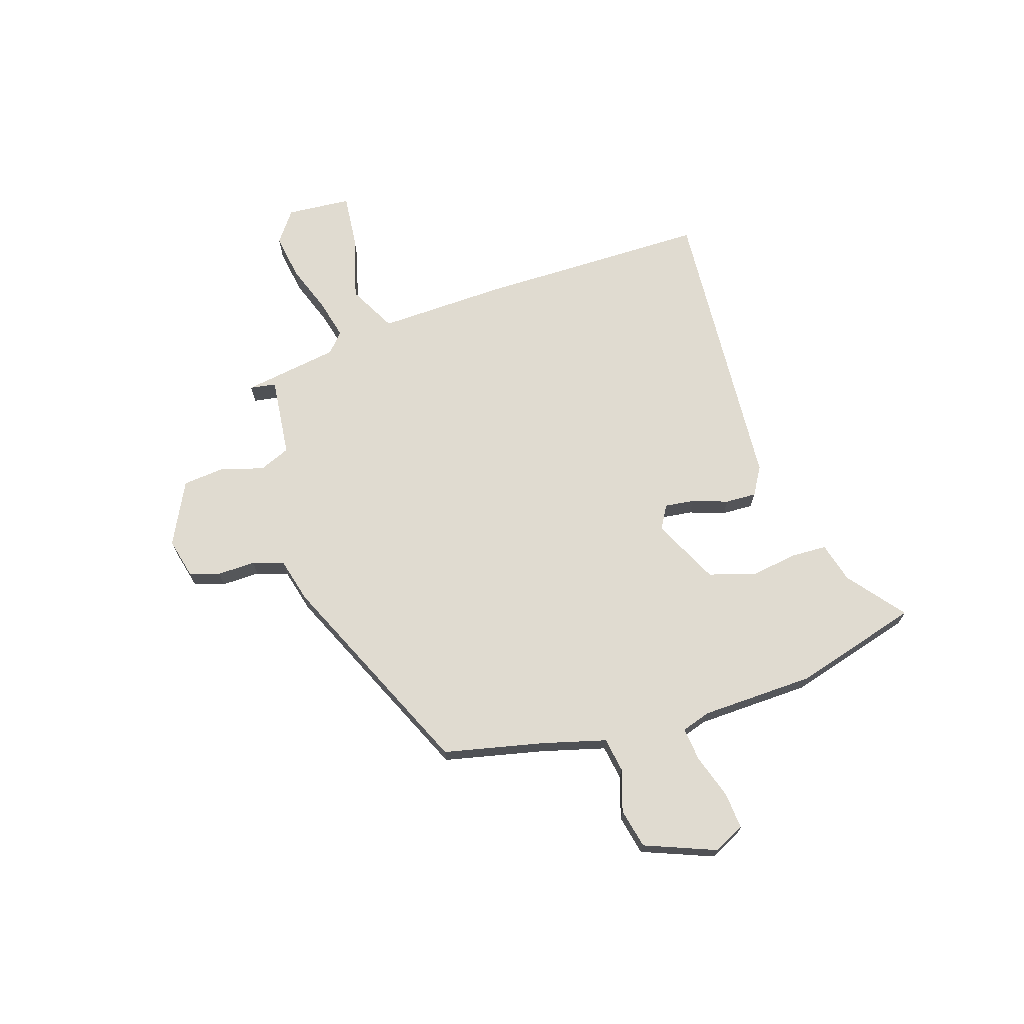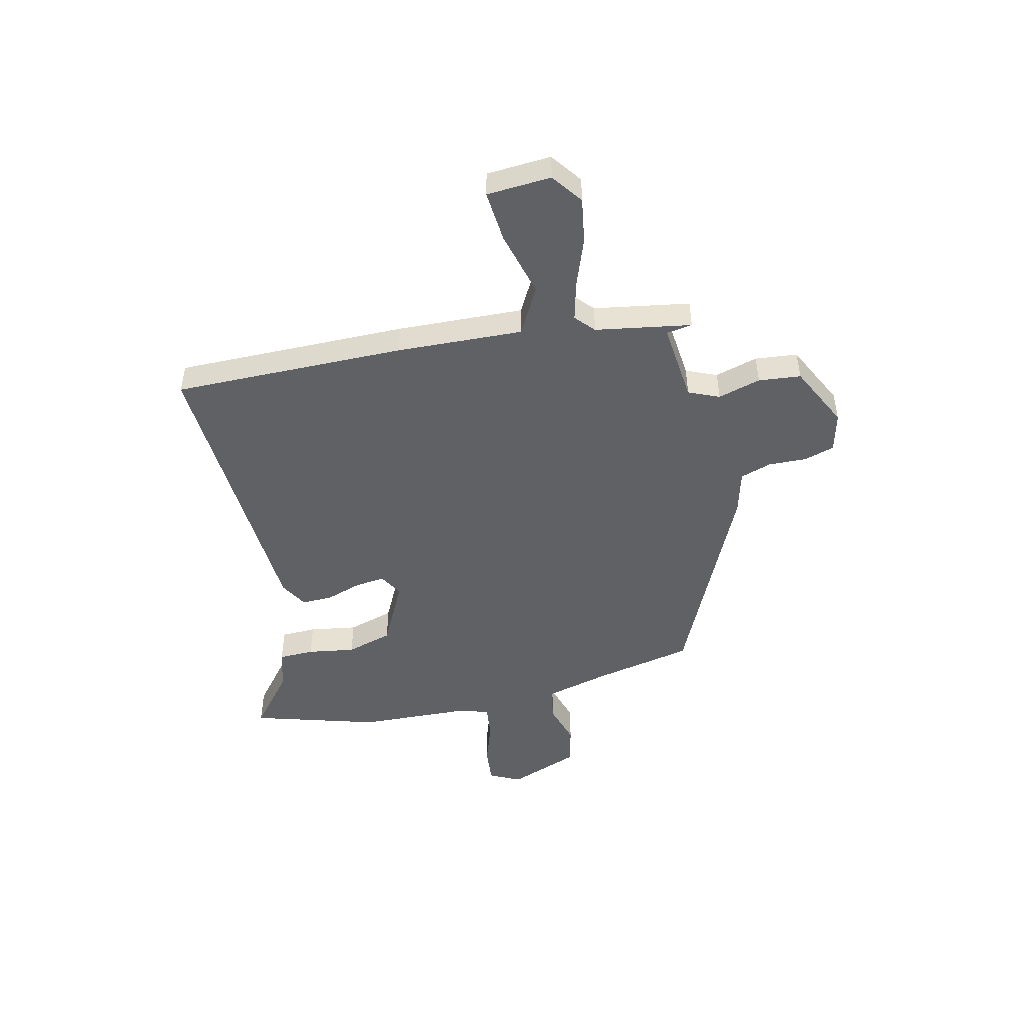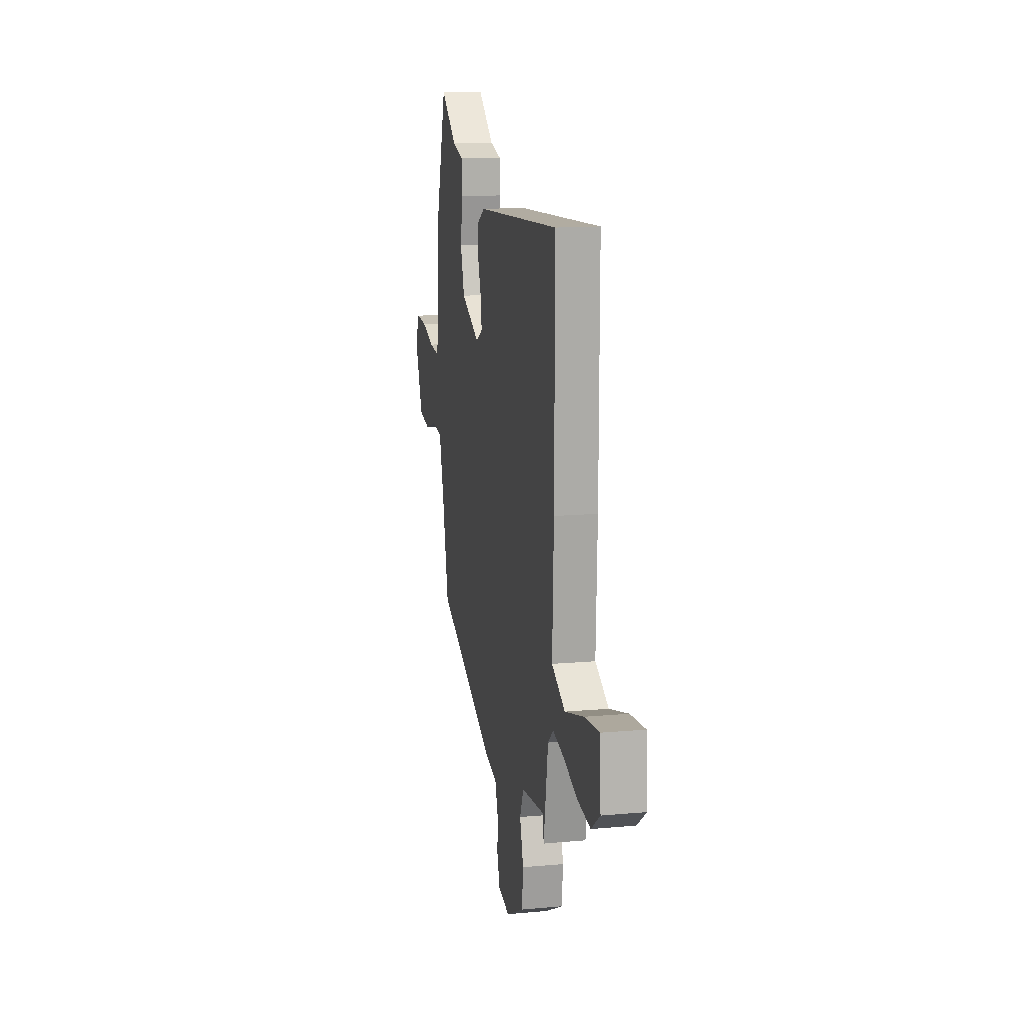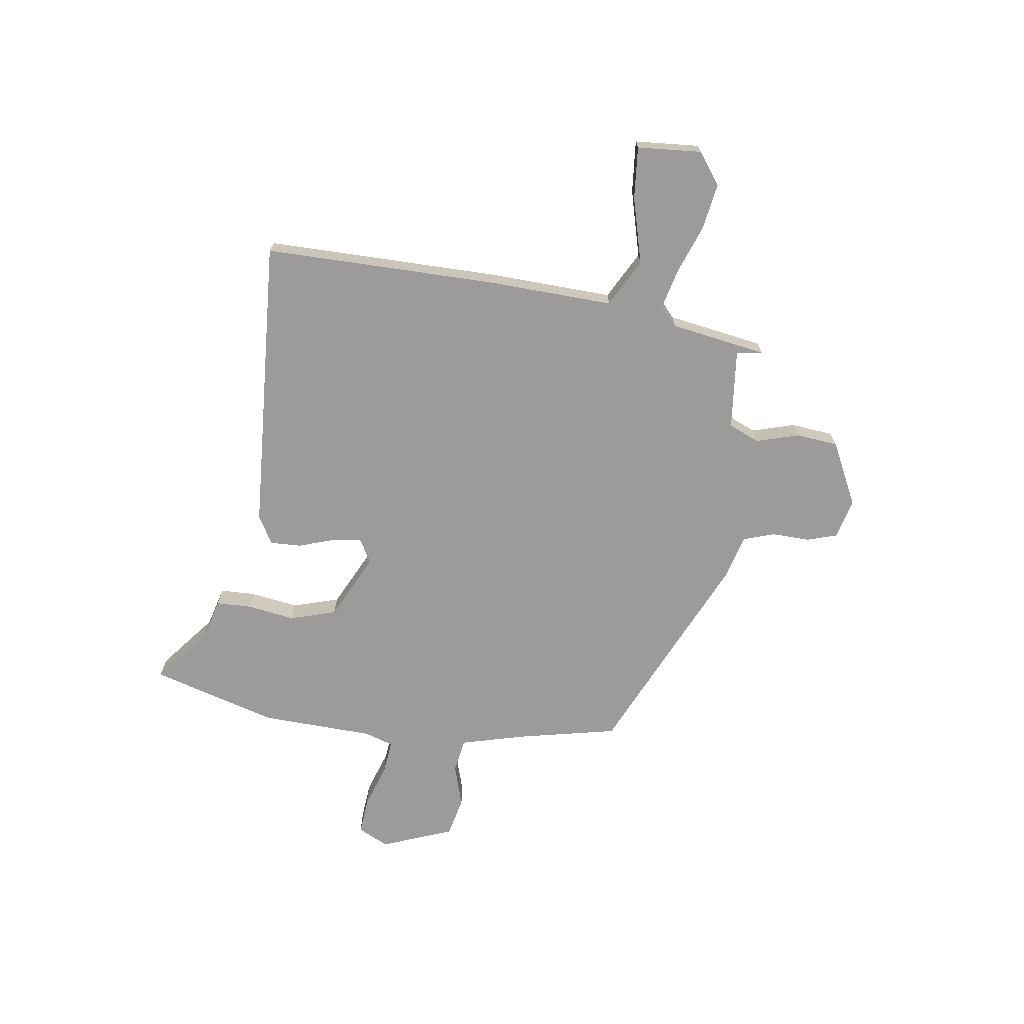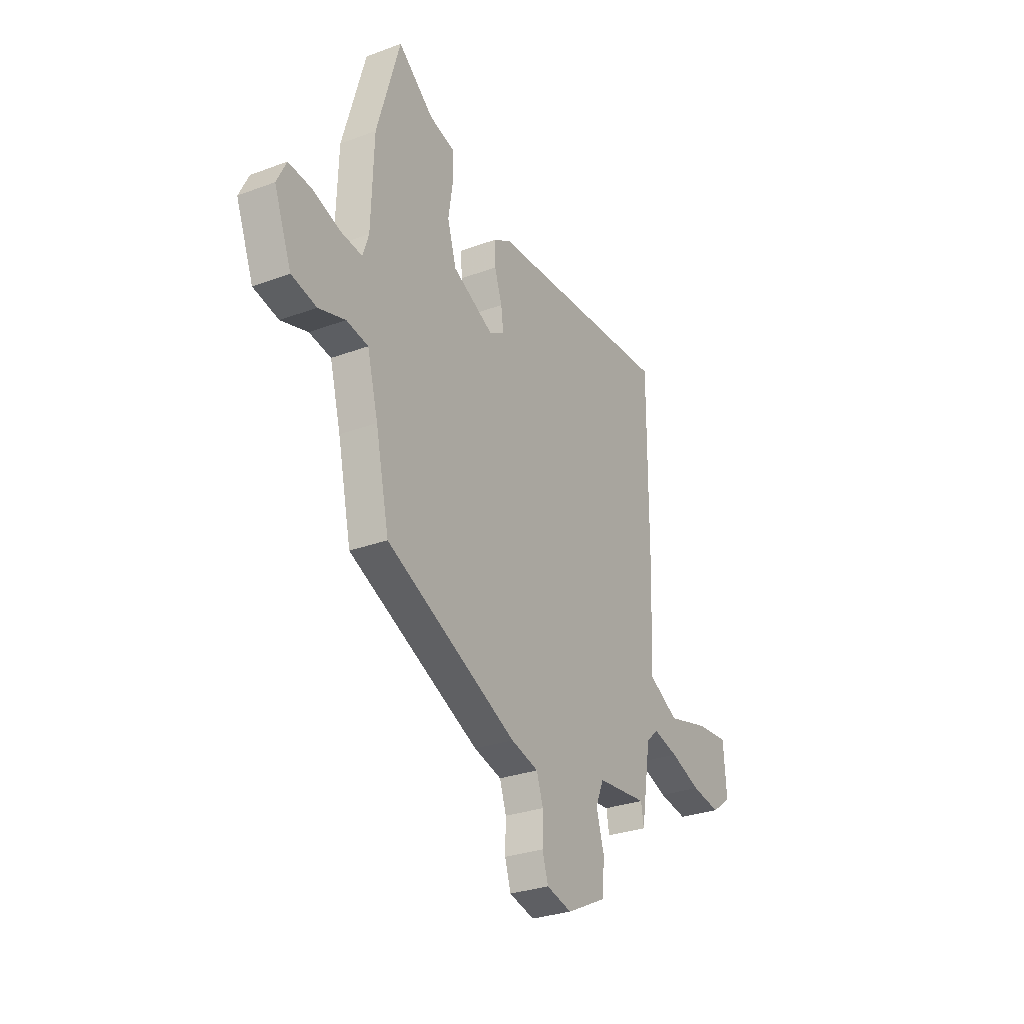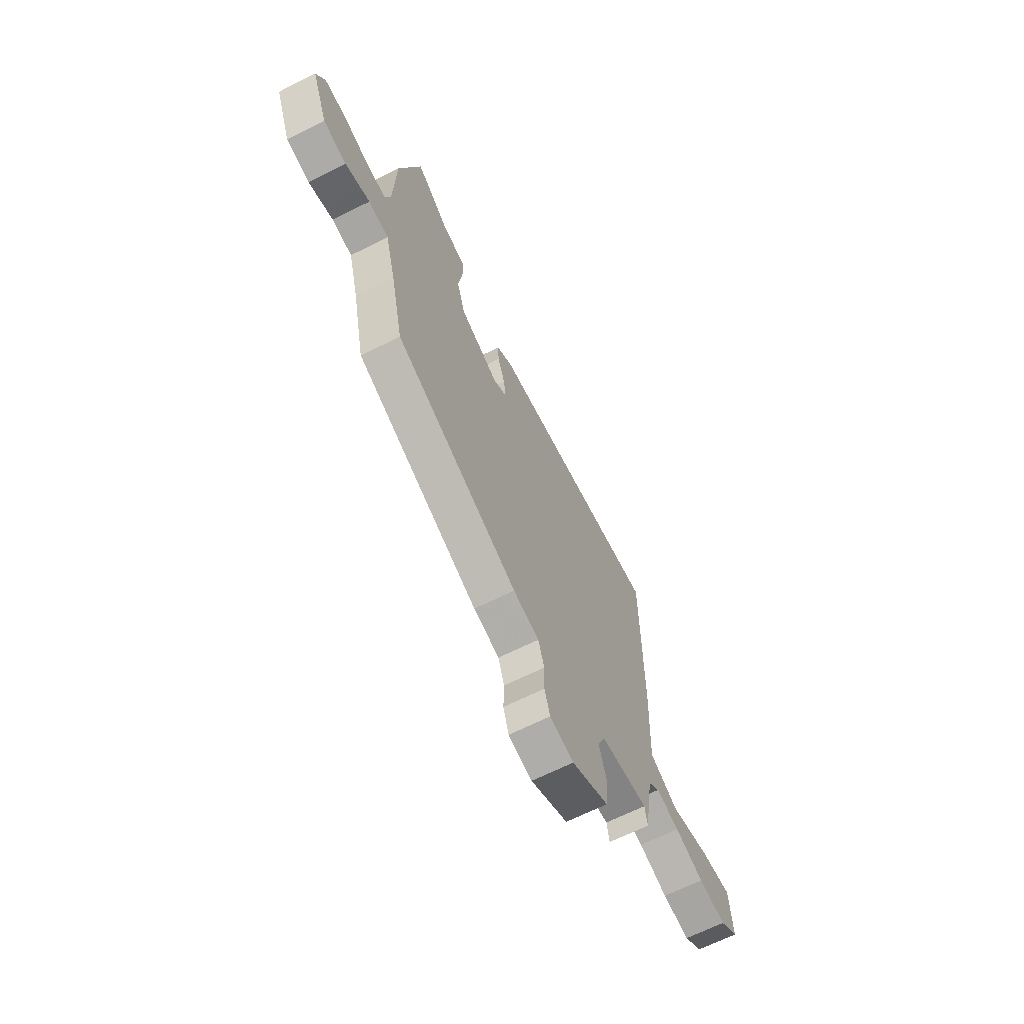
<metadata>
{"format":"obj","ext":"obj","renderer":"f3d","projection":"perspective","resolution":1024,"background":"white","views":[{"elev":69.8,"azim":-107.5,"up":"+Y"},{"elev":-47.9,"azim":102.8,"up":"+Y"},{"elev":13.8,"azim":78.4,"up":"+Z"},{"elev":-69.8,"azim":81.8,"up":"+Y"},{"elev":-29.3,"azim":-61.1,"up":"+Z"},{"elev":-66.3,"azim":-63.2,"up":"+Z"}]}
</metadata>
<code>
v 0.432 0.07 -0.519
v 0.424 0.07 -0.469
v 0.27 0.07 -0.485
v 0.245 0.07 -0.544
v 0.269 0.07 -0.626
v 0.261 0.07 -0.707
v 0.14 0.07 -0.767
v 0.063 0.07 -0.748
v 0.045 0.07 -0.69
v 0.047 0.07 -0.617
v 0.027 0.07 -0.557
v -0.057 0.07 -0.535
v -0.456 0.07 -0.353
v -0.497 0.07 -0.163
v -0.53 0.07 -0.038
v -0.596 0.07 -0.027
v -0.677 0.07 -0.052
v -0.753 0.07 -0.035
v -0.806 0.07 0.102
v -0.777 0.07 0.161
v -0.706 0.07 0.155
v -0.622 0.07 0.127
v -0.557 0.07 0.12
v -0.539 0.07 0.175
v -0.531 0.07 0.392
v -0.461 0.07 0.633
v -0.354 0.07 0.547
v -0.277 0.07 0.526
v -0.275 0.07 0.458
v -0.289 0.07 0.367
v -0.262 0.07 0.278
v -0.136 0.07 0.216
v -0.091 0.07 0.242
v -0.098 0.07 0.299
v -0.121 0.07 0.367
v -0.123 0.07 0.427
v -0.069 0.07 0.458
v 0.499 0.07 0.493
v 0.498 0.07 0.047
v 0.489 0.07 -0.195
v 0.58 0.07 -0.244
v 0.707 0.07 -0.21
v 0.807 0.07 -0.201
v 0.816 0.07 -0.325
v 0.756 0.07 -0.369
v 0.668 0.07 -0.355
v 0.575 0.07 -0.321
v 0.499 0.07 -0.302
v 0.462 0.07 -0.335
v 0.432 0 -0.519
v 0.424 0 -0.469
v 0.27 0 -0.485
v 0.245 0 -0.544
v 0.269 0 -0.626
v 0.261 0 -0.707
v 0.14 0 -0.767
v 0.063 0 -0.748
v 0.045 0 -0.69
v 0.047 0 -0.617
v 0.027 0 -0.557
v -0.057 0 -0.535
v -0.456 0 -0.353
v -0.497 0 -0.163
v -0.53 0 -0.038
v -0.596 0 -0.027
v -0.677 0 -0.052
v -0.753 0 -0.035
v -0.806 0 0.102
v -0.777 0 0.161
v -0.706 0 0.155
v -0.622 0 0.127
v -0.557 0 0.12
v -0.539 0 0.175
v -0.531 0 0.392
v -0.461 0 0.633
v -0.354 0 0.547
v -0.277 0 0.526
v -0.275 0 0.458
v -0.289 0 0.367
v -0.262 0 0.278
v -0.136 0 0.216
v -0.091 0 0.242
v -0.098 0 0.299
v -0.121 0 0.367
v -0.123 0 0.427
v -0.069 0 0.458
v 0.499 0 0.493
v 0.498 0 0.047
v 0.489 0 -0.195
v 0.58 0 -0.244
v 0.707 0 -0.21
v 0.807 0 -0.201
v 0.816 0 -0.325
v 0.756 0 -0.369
v 0.668 0 -0.355
v 0.575 0 -0.321
v 0.499 0 -0.302
v 0.462 0 -0.335
f 44 45 46 47
f 44 47 48
f 41 42 43 44
f 41 44 48
f 40 41 48
f 37 38 39 40
f 37 40 48 49
f 34 35 36 37
f 33 34 37 49
f 27 28 29 30
f 27 30 31
f 24 25 26 27
f 23 24 27 31
f 19 20 21 22
f 19 22 23
f 16 17 18 19
f 15 16 19 23
f 14 15 23 31
f 11 12 13 14
f 7 8 9 10
f 7 10 11
f 4 5 6 7
f 3 4 7 11
f 49 1 2
f 32 33 49 2
f 3 11 14 31
f 2 3 31 32
f 96 95 94 93
f 97 96 93
f 93 92 91 90
f 97 93 90
f 97 90 89
f 89 88 87 86
f 98 97 89 86
f 86 85 84 83
f 98 86 83 82
f 79 78 77 76
f 80 79 76
f 76 75 74 73
f 80 76 73 72
f 71 70 69 68
f 72 71 68
f 68 67 66 65
f 72 68 65 64
f 80 72 64 63
f 63 62 61 60
f 59 58 57 56
f 60 59 56
f 56 55 54 53
f 60 56 53 52
f 51 50 98
f 51 98 82 81
f 80 63 60 52
f 81 80 52 51
f 1 50 51 2
f 2 51 52 3
f 3 52 53 4
f 4 53 54 5
f 5 54 55 6
f 6 55 56 7
f 7 56 57 8
f 8 57 58 9
f 9 58 59 10
f 10 59 60 11
f 11 60 61 12
f 12 61 62 13
f 13 62 63 14
f 14 63 64 15
f 15 64 65 16
f 16 65 66 17
f 17 66 67 18
f 18 67 68 19
f 19 68 69 20
f 20 69 70 21
f 21 70 71 22
f 22 71 72 23
f 23 72 73 24
f 24 73 74 25
f 25 74 75 26
f 26 75 76 27
f 27 76 77 28
f 28 77 78 29
f 29 78 79 30
f 30 79 80 31
f 31 80 81 32
f 32 81 82 33
f 33 82 83 34
f 34 83 84 35
f 35 84 85 36
f 36 85 86 37
f 37 86 87 38
f 38 87 88 39
f 39 88 89 40
f 40 89 90 41
f 41 90 91 42
f 42 91 92 43
f 43 92 93 44
f 44 93 94 45
f 45 94 95 46
f 46 95 96 47
f 47 96 97 48
f 48 97 98 49
f 49 98 50 1

</code>
